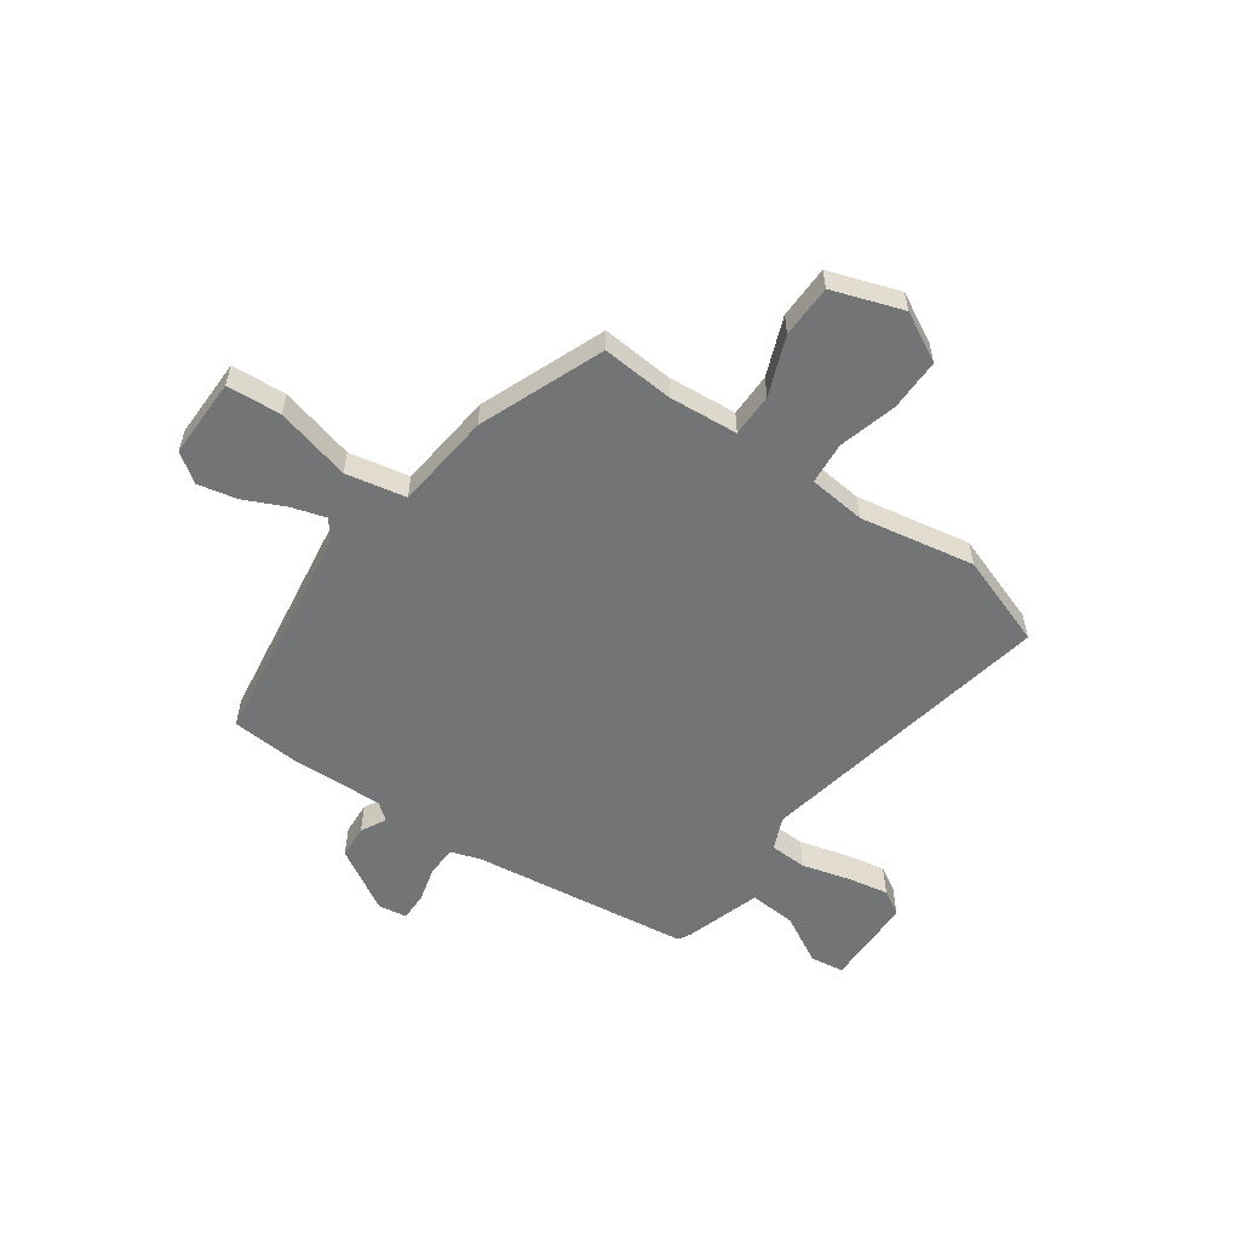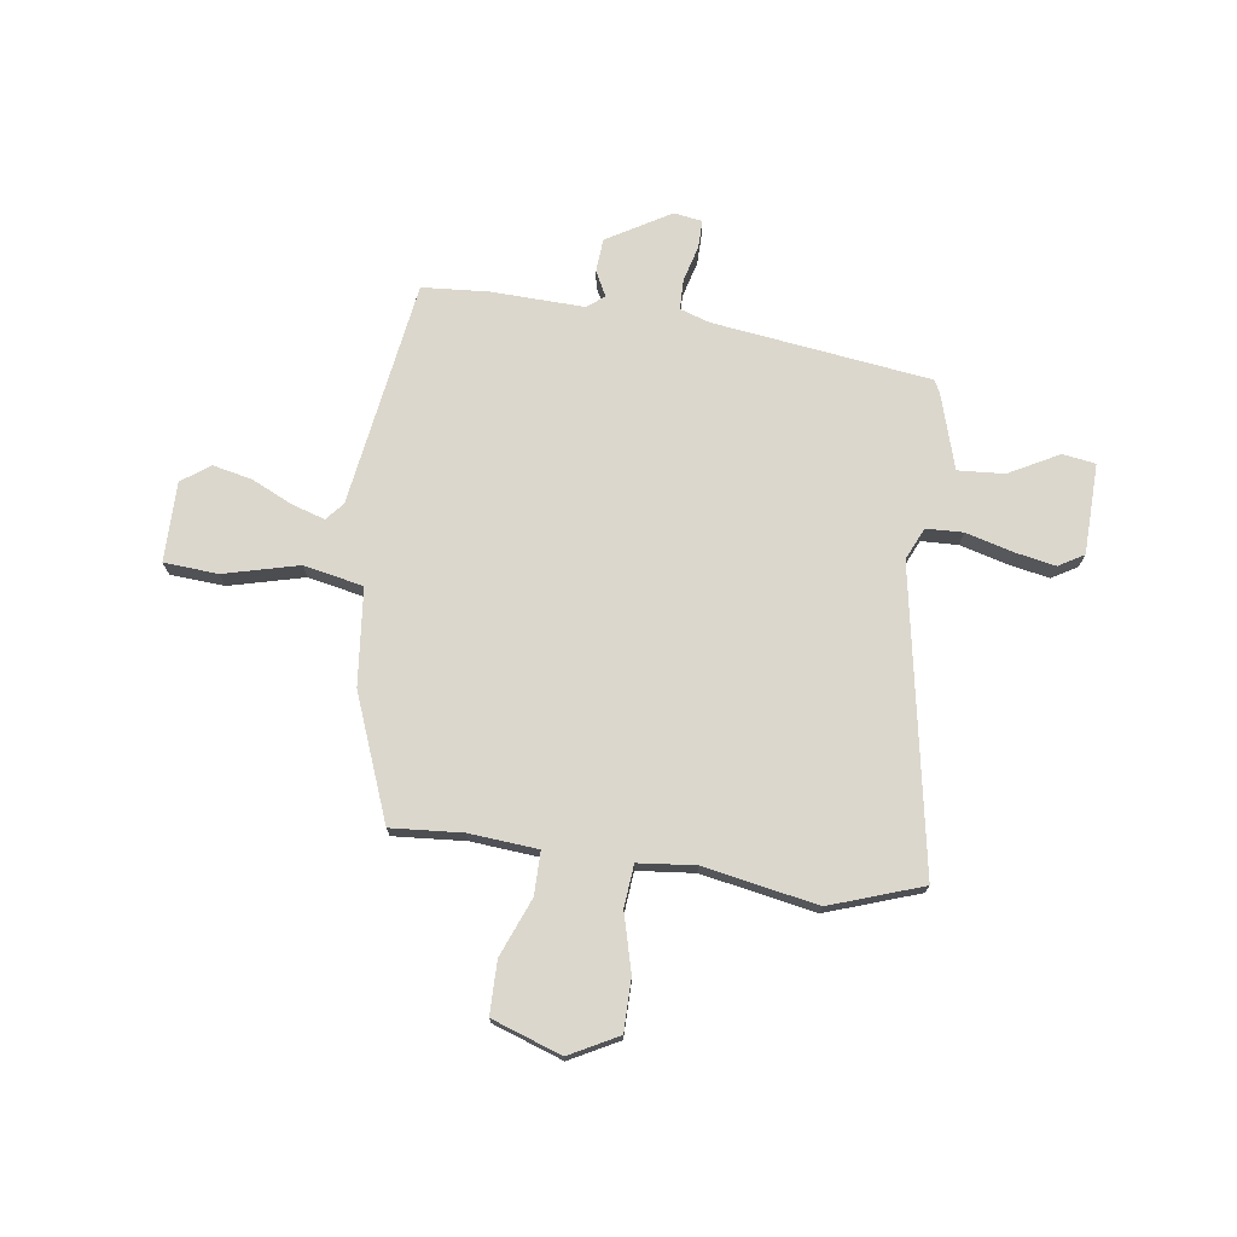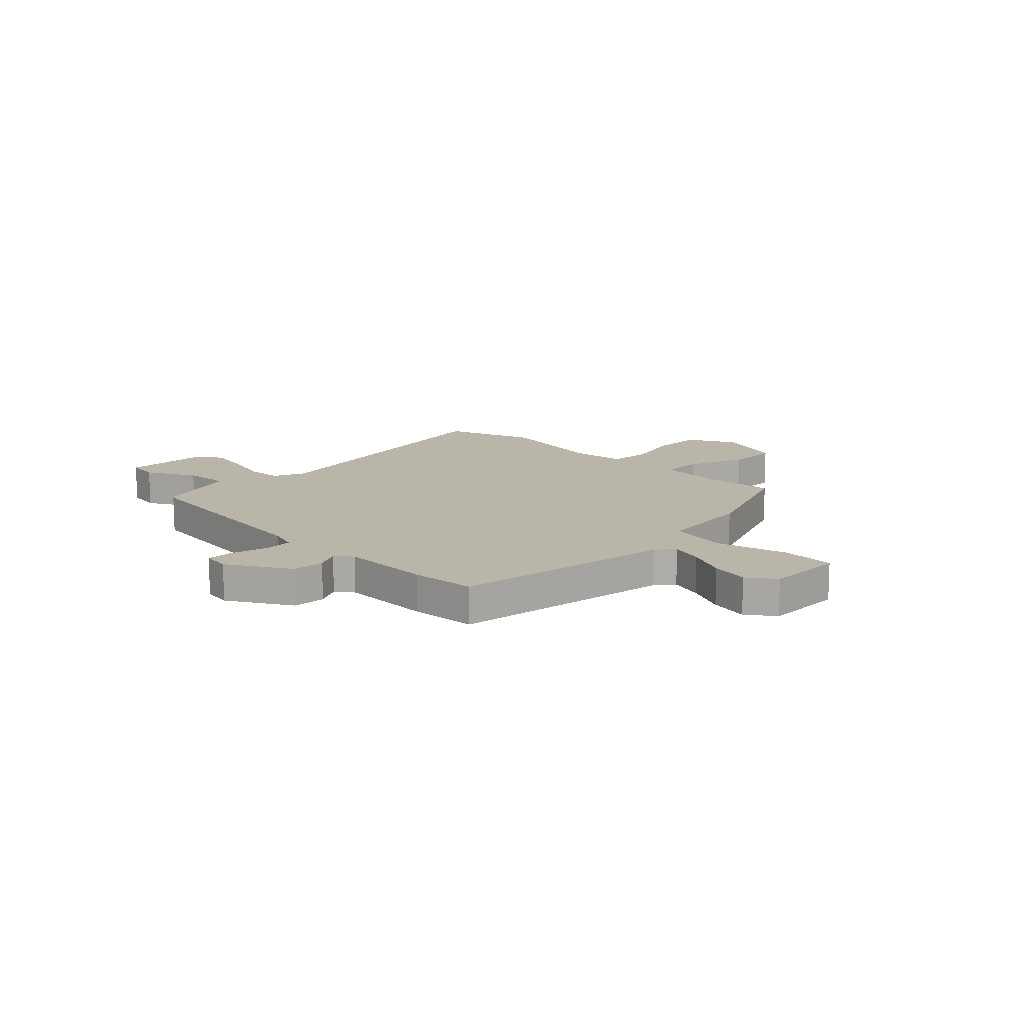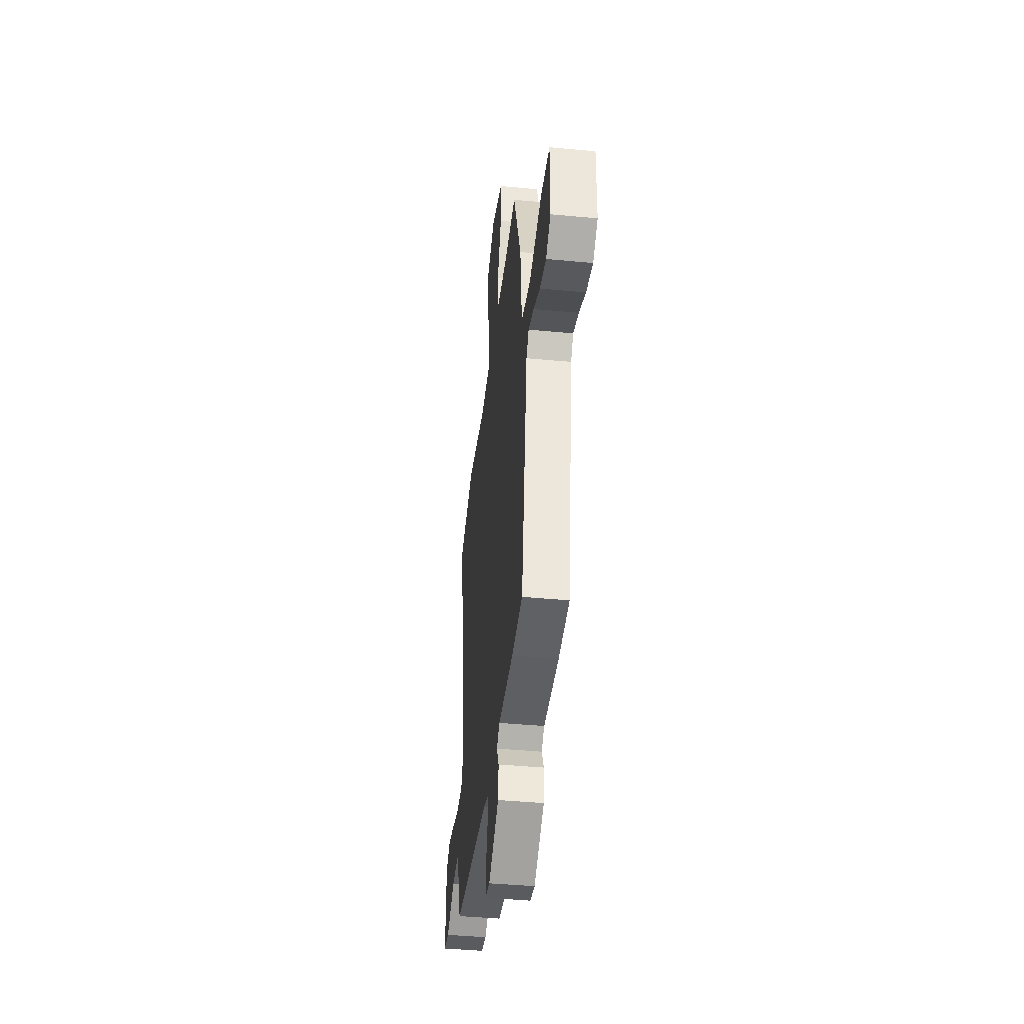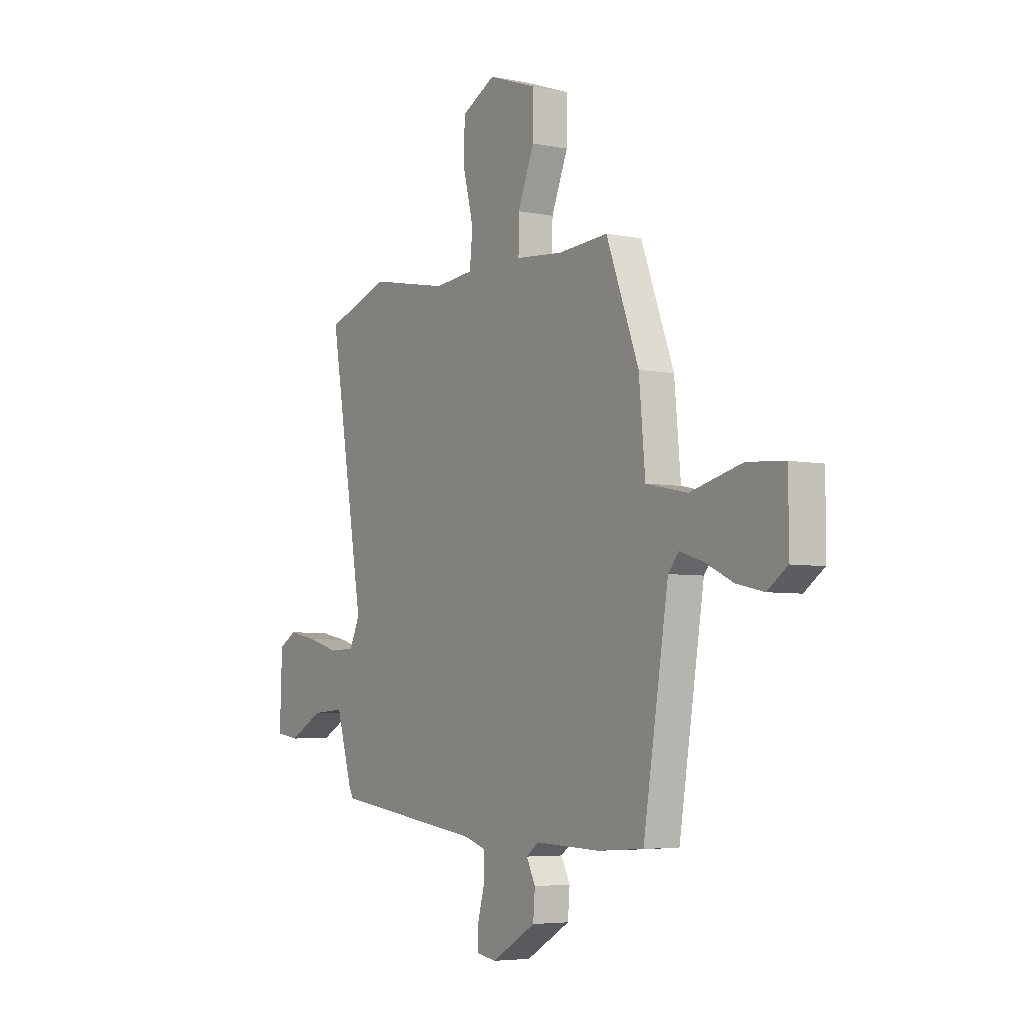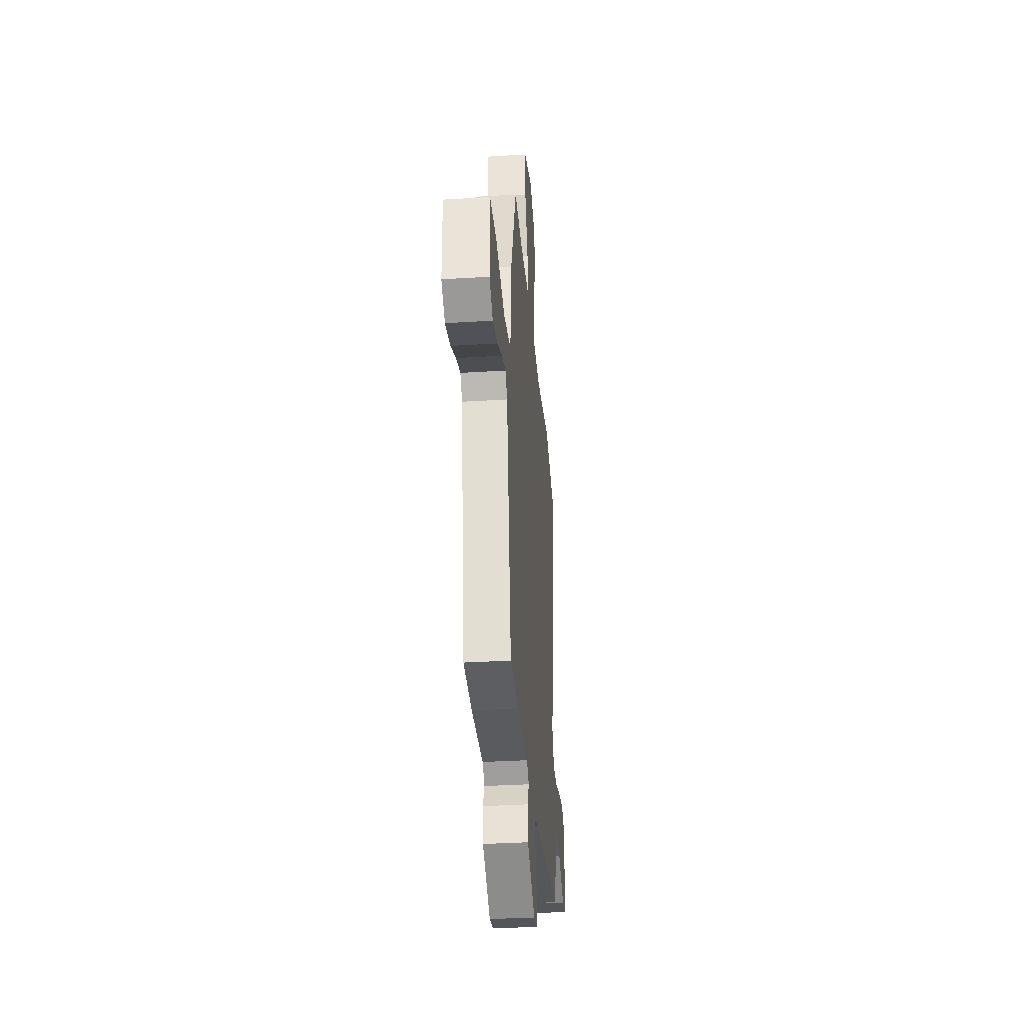
<metadata>
{"format":"obj","ext":"obj","renderer":"f3d","projection":"perspective","resolution":1024,"background":"white","views":[{"elev":-56.2,"azim":-36.0,"up":"+Y"},{"elev":73.3,"azim":7.5,"up":"+Y"},{"elev":13.6,"azim":-136.1,"up":"+Y"},{"elev":-42.2,"azim":-96.5,"up":"+Z"},{"elev":-5.1,"azim":-122.6,"up":"+Z"},{"elev":-34.4,"azim":-85.2,"up":"+Z"}]}
</metadata>
<code>
v 0.476 0.07 -0.434
v 0.064 0.07 -0.492
v 0.007 0.07 -0.511
v 0.006 0.07 -0.568
v 0.025 0.07 -0.637
v 0.026 0.07 -0.69
v -0.028 0.07 -0.699
v -0.149 0.07 -0.629
v -0.154 0.07 -0.566
v -0.13 0.07 -0.518
v -0.163 0.07 -0.493
v -0.339 0.07 -0.5
v -0.466 0.07 -0.492
v -0.535 0.07 -0.064
v -0.564 0.07 -0.03
v -0.627 0.07 -0.05
v -0.704 0.07 -0.087
v -0.779 0.07 -0.104
v -0.833 0.07 -0.066
v -0.834 0.07 0.086
v -0.731 0.07 0.094
v -0.589 0.07 0.059
v -0.476 0.07 0.083
v -0.459 0.07 0.267
v -0.37 0.07 0.503
v -0.234 0.07 0.494
v -0.104 0.07 0.506
v -0.105 0.07 0.588
v -0.15 0.07 0.698
v -0.15 0.07 0.798
v -0.018 0.07 0.845
v 0.075 0.07 0.797
v 0.076 0.07 0.698
v 0.048 0.07 0.588
v 0.056 0.07 0.508
v 0.164 0.07 0.498
v 0.38 0.07 0.54
v 0.555 0.07 0.481
v 0.458 0.07 -0.09
v 0.486 0.07 -0.151
v 0.556 0.07 -0.153
v 0.644 0.07 -0.128
v 0.723 0.07 -0.112
v 0.771 0.07 -0.14
v 0.777 0.07 -0.312
v 0.714 0.07 -0.322
v 0.619 0.07 -0.272
v 0.531 0.07 -0.267
v 0.488 0.07 -0.412
v 0.476 0 -0.434
v 0.064 0 -0.492
v 0.007 0 -0.511
v 0.006 0 -0.568
v 0.025 0 -0.637
v 0.026 0 -0.69
v -0.028 0 -0.699
v -0.149 0 -0.629
v -0.154 0 -0.566
v -0.13 0 -0.518
v -0.163 0 -0.493
v -0.339 0 -0.5
v -0.466 0 -0.492
v -0.535 0 -0.064
v -0.564 0 -0.03
v -0.627 0 -0.05
v -0.704 0 -0.087
v -0.779 0 -0.104
v -0.833 0 -0.066
v -0.834 0 0.086
v -0.731 0 0.094
v -0.589 0 0.059
v -0.476 0 0.083
v -0.459 0 0.267
v -0.37 0 0.503
v -0.234 0 0.494
v -0.104 0 0.506
v -0.105 0 0.588
v -0.15 0 0.698
v -0.15 0 0.798
v -0.018 0 0.845
v 0.075 0 0.797
v 0.076 0 0.698
v 0.048 0 0.588
v 0.056 0 0.508
v 0.164 0 0.498
v 0.38 0 0.54
v 0.555 0 0.481
v 0.458 0 -0.09
v 0.486 0 -0.151
v 0.556 0 -0.153
v 0.644 0 -0.128
v 0.723 0 -0.112
v 0.771 0 -0.14
v 0.777 0 -0.312
v 0.714 0 -0.322
v 0.619 0 -0.272
v 0.531 0 -0.267
v 0.488 0 -0.412
f 48 49 1 2
f 44 45 46 47
f 44 47 48
f 41 42 43 44
f 41 44 48 2
f 36 37 38 39
f 35 36 39 40
f 31 32 33 34
f 31 34 35
f 28 29 30 31
f 27 28 31 35
f 26 27 35 40
f 23 24 25 26
f 19 20 21 22
f 19 22 23
f 16 17 18 19
f 15 16 19 23
f 14 15 23
f 11 12 13 14
f 10 11 14 23
f 7 8 9 10
f 5 6 7 10
f 4 5 10 23
f 3 4 23 26
f 40 41 2 3
f 3 26 40
f 51 50 98 97
f 96 95 94 93
f 97 96 93
f 93 92 91 90
f 51 97 93 90
f 88 87 86 85
f 89 88 85 84
f 83 82 81 80
f 84 83 80
f 80 79 78 77
f 84 80 77 76
f 89 84 76 75
f 75 74 73 72
f 71 70 69 68
f 72 71 68
f 68 67 66 65
f 72 68 65 64
f 72 64 63
f 63 62 61 60
f 72 63 60 59
f 59 58 57 56
f 59 56 55 54
f 72 59 54 53
f 75 72 53 52
f 52 51 90 89
f 89 75 52
f 1 50 51 2
f 2 51 52 3
f 3 52 53 4
f 4 53 54 5
f 5 54 55 6
f 6 55 56 7
f 7 56 57 8
f 8 57 58 9
f 9 58 59 10
f 10 59 60 11
f 11 60 61 12
f 12 61 62 13
f 13 62 63 14
f 14 63 64 15
f 15 64 65 16
f 16 65 66 17
f 17 66 67 18
f 18 67 68 19
f 19 68 69 20
f 20 69 70 21
f 21 70 71 22
f 22 71 72 23
f 23 72 73 24
f 24 73 74 25
f 25 74 75 26
f 26 75 76 27
f 27 76 77 28
f 28 77 78 29
f 29 78 79 30
f 30 79 80 31
f 31 80 81 32
f 32 81 82 33
f 33 82 83 34
f 34 83 84 35
f 35 84 85 36
f 36 85 86 37
f 37 86 87 38
f 38 87 88 39
f 39 88 89 40
f 40 89 90 41
f 41 90 91 42
f 42 91 92 43
f 43 92 93 44
f 44 93 94 45
f 45 94 95 46
f 46 95 96 47
f 47 96 97 48
f 48 97 98 49
f 49 98 50 1

</code>
